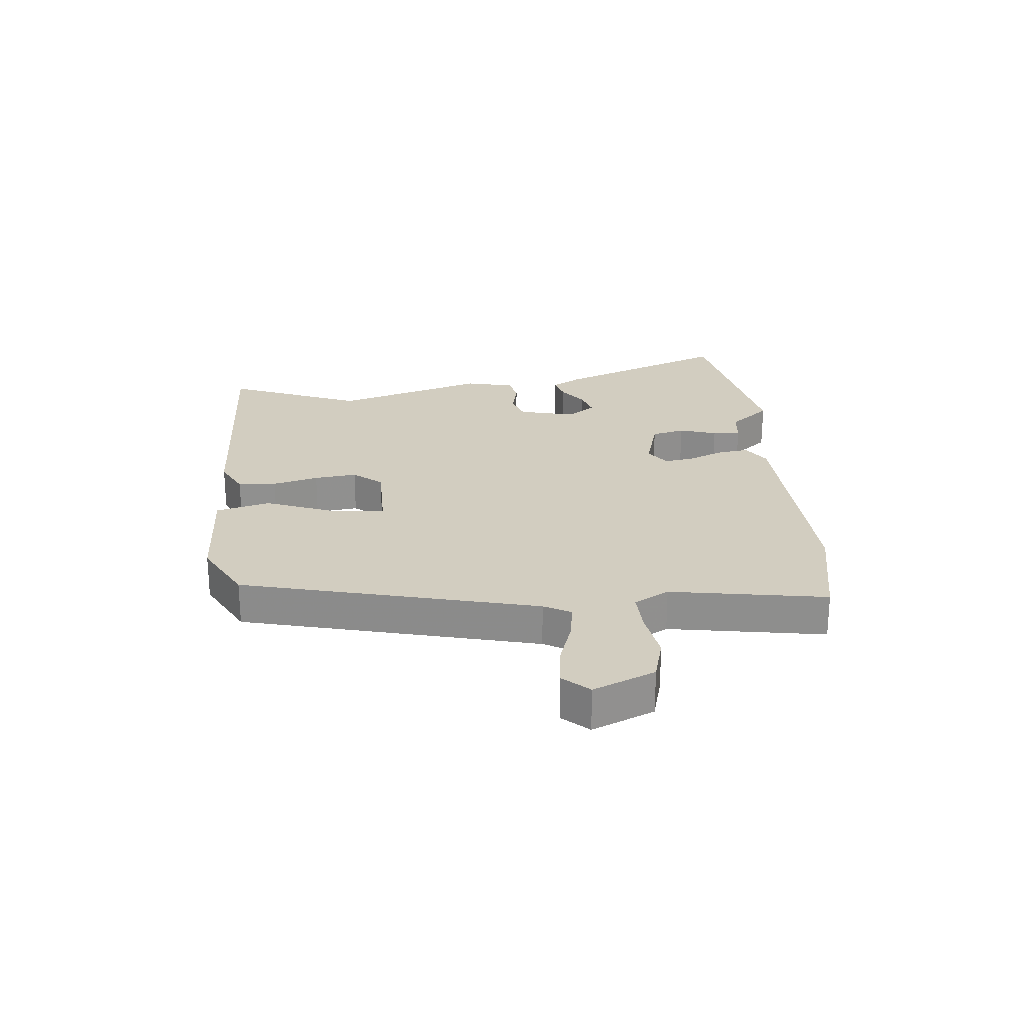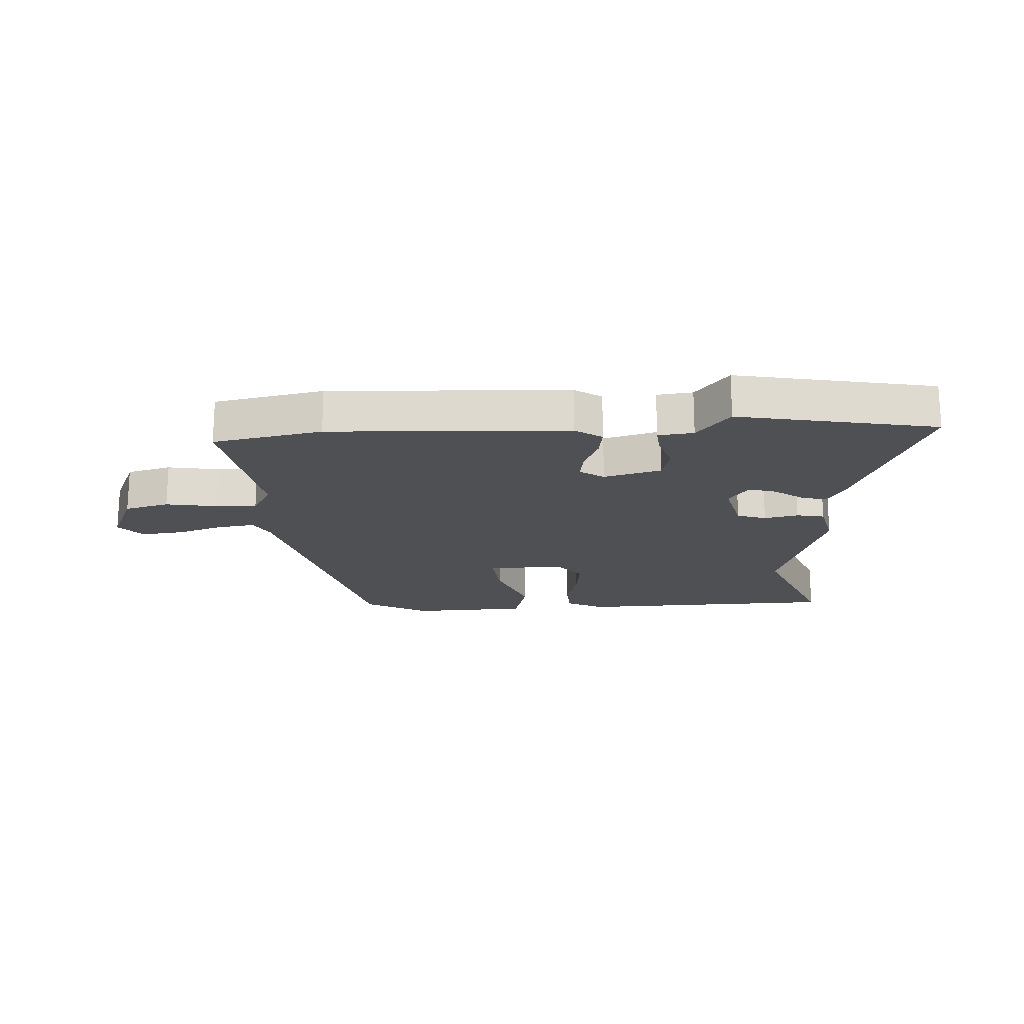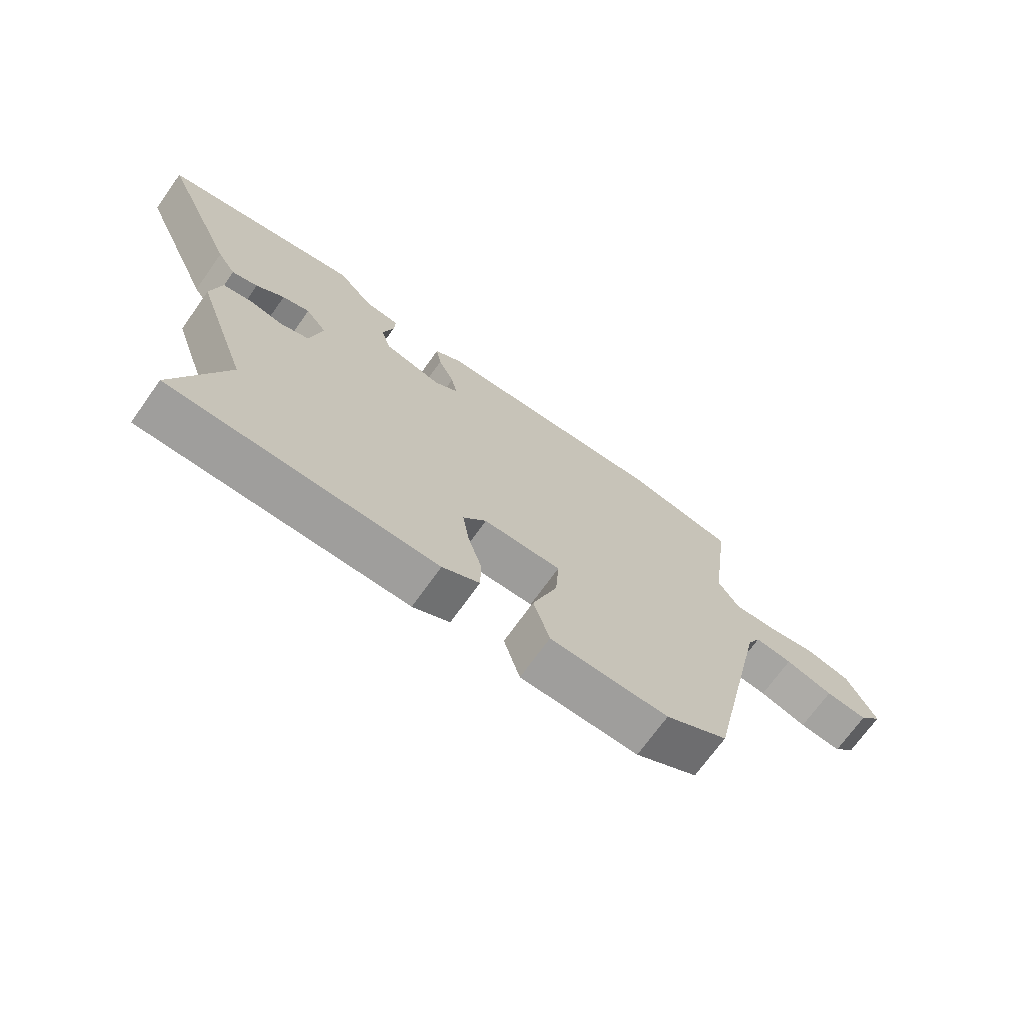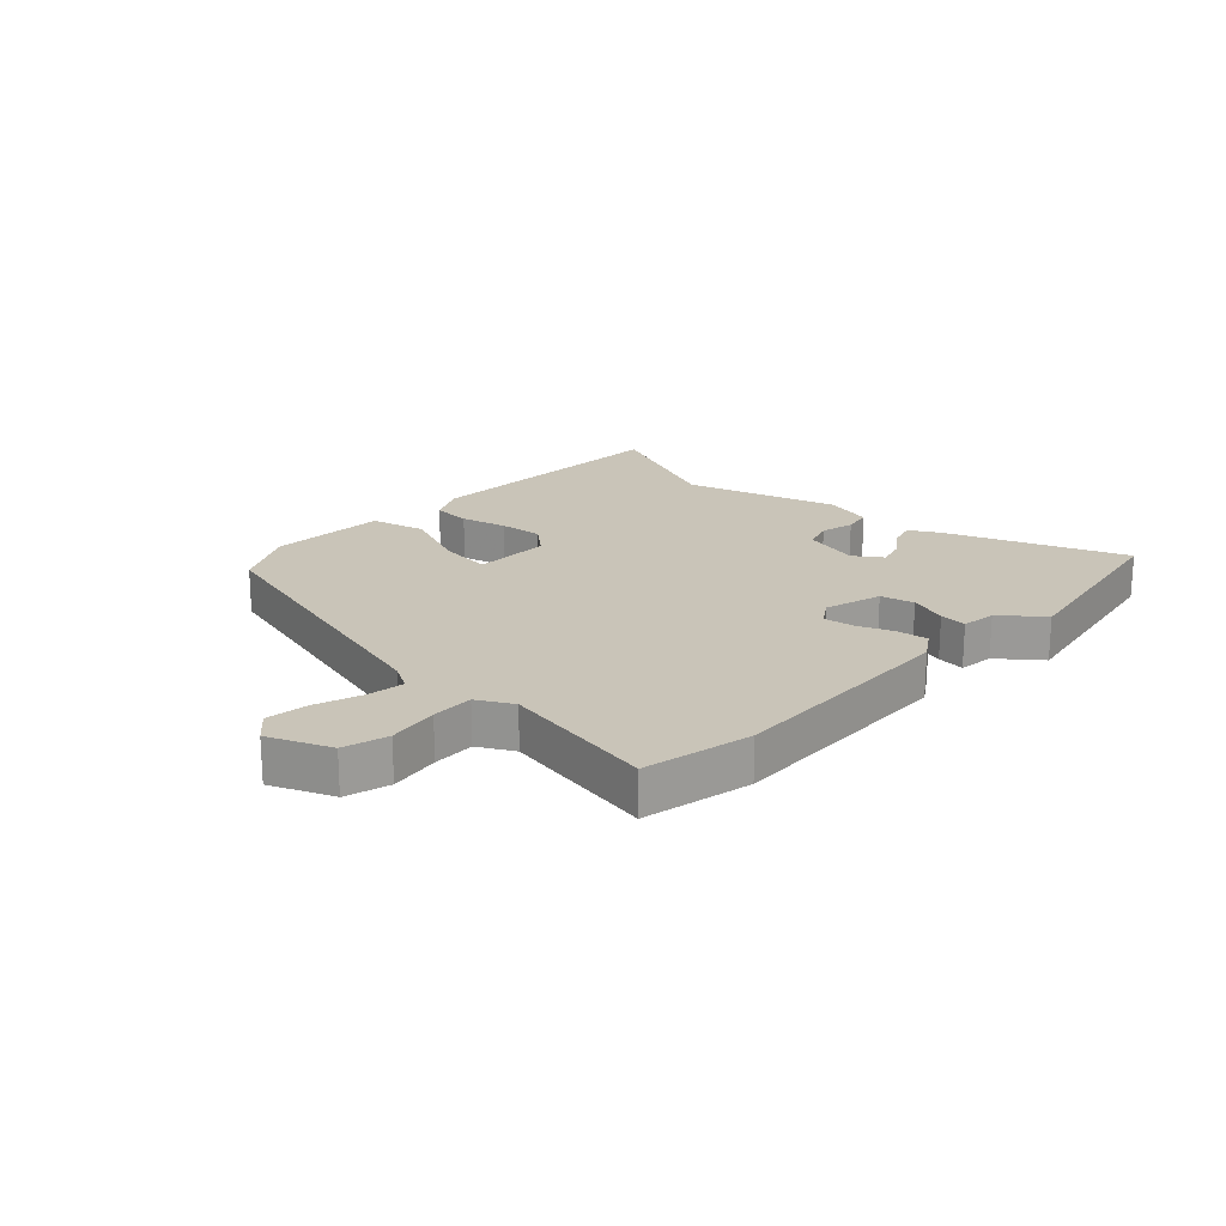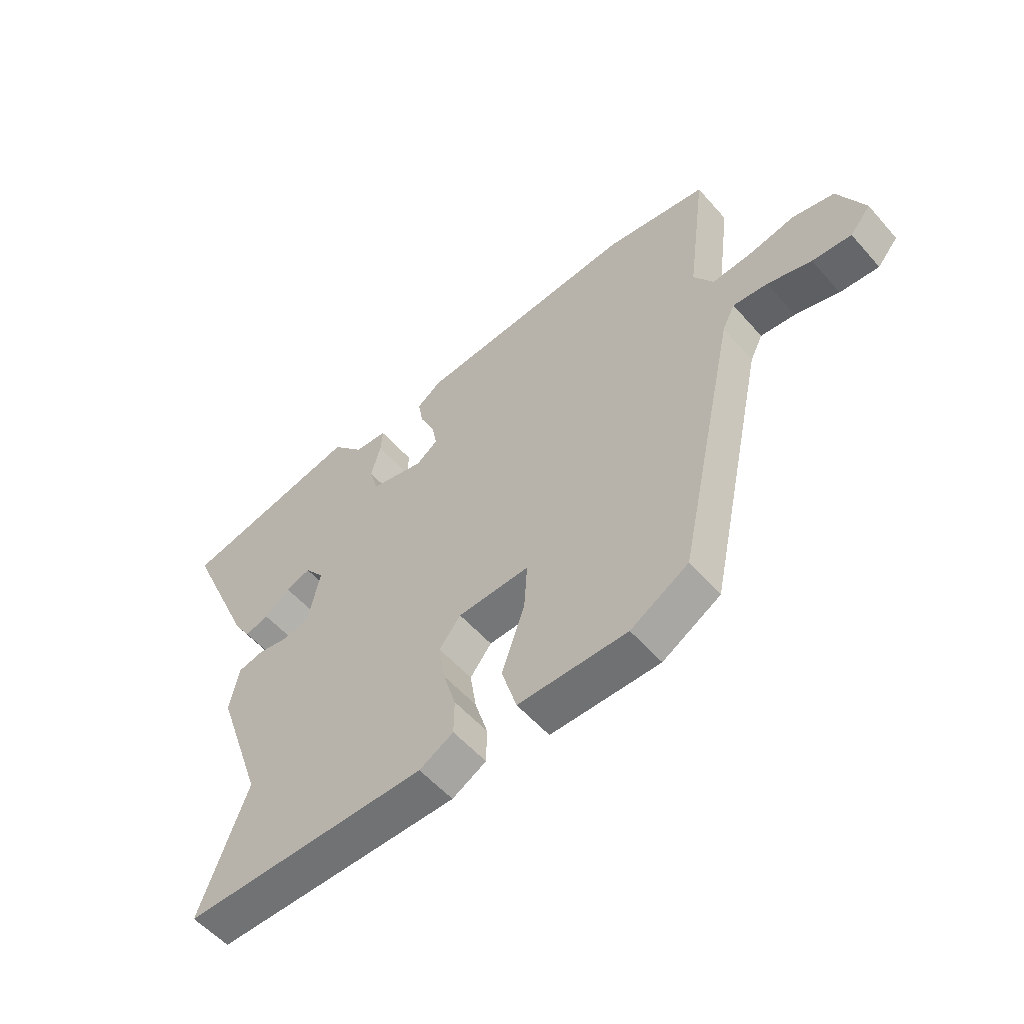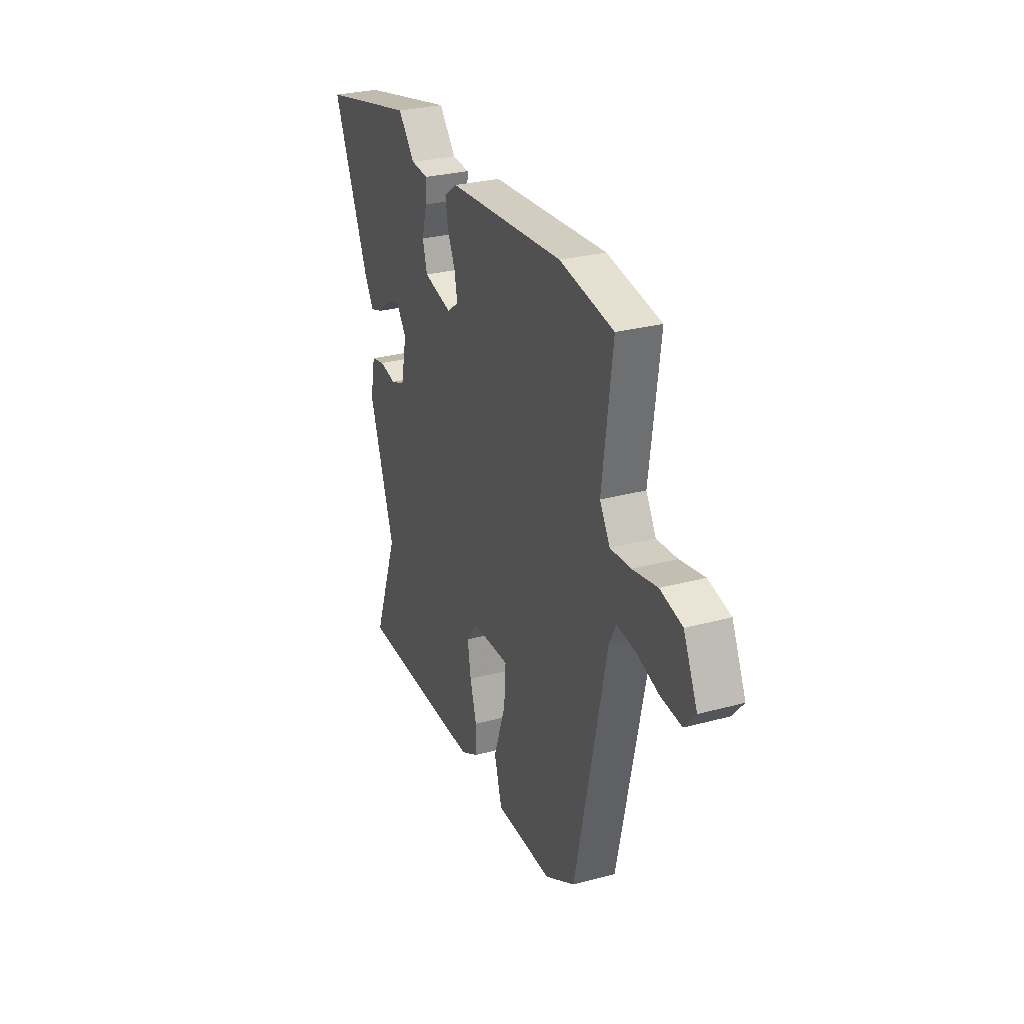
<metadata>
{"format":"obj","ext":"obj","renderer":"f3d","projection":"perspective","resolution":1024,"background":"white","views":[{"elev":24.6,"azim":-93.4,"up":"+Y"},{"elev":-18.6,"azim":4.9,"up":"+Y"},{"elev":-70.9,"azim":144.5,"up":"+Z"},{"elev":20.2,"azim":-44.4,"up":"+Y"},{"elev":-55.4,"azim":-139.5,"up":"+Z"},{"elev":28.7,"azim":-112.0,"up":"+Z"}]}
</metadata>
<code>
v -0.512 0.07 0.498
v -0.327 0.07 0.529
v 0.074 0.07 0.499
v 0.119 0.07 0.467
v 0.11 0.07 0.415
v 0.083 0.07 0.356
v 0.073 0.07 0.305
v 0.113 0.07 0.276
v 0.211 0.07 0.3
v 0.227 0.07 0.356
v 0.209 0.07 0.42
v 0.206 0.07 0.467
v 0.266 0.07 0.472
v 0.324 0.07 0.539
v 0.656 0.07 0.465
v 0.529 0.07 0.173
v 0.498 0.07 0.124
v 0.455 0.07 0.138
v 0.408 0.07 0.174
v 0.362 0.07 0.189
v 0.327 0.07 0.143
v 0.347 0.07 0.046
v 0.396 0.07 0.028
v 0.454 0.07 0.039
v 0.501 0.07 0.028
v 0.518 0.07 -0.056
v 0.43 0.07 -0.31
v 0.516 0.07 -0.542
v 0.072 0.07 -0.542
v 0.01 0.07 -0.508
v 0.009 0.07 -0.443
v 0.032 0.07 -0.366
v 0.043 0.07 -0.294
v 0.004 0.07 -0.244
v -0.127 0.07 -0.24
v -0.121 0.07 -0.329
v -0.079 0.07 -0.449
v -0.106 0.07 -0.54
v -0.304 0.07 -0.541
v -0.409 0.07 -0.48
v -0.517 0.07 0.022
v -0.54 0.07 0.068
v -0.603 0.07 0.061
v -0.683 0.07 0.037
v -0.754 0.07 0.031
v -0.792 0.07 0.076
v -0.744 0.07 0.179
v -0.668 0.07 0.197
v -0.583 0.07 0.18
v -0.512 0.07 0.175
v -0.477 0.07 0.233
v -0.512 0 0.498
v -0.327 0 0.529
v 0.074 0 0.499
v 0.119 0 0.467
v 0.11 0 0.415
v 0.083 0 0.356
v 0.073 0 0.305
v 0.113 0 0.276
v 0.211 0 0.3
v 0.227 0 0.356
v 0.209 0 0.42
v 0.206 0 0.467
v 0.266 0 0.472
v 0.324 0 0.539
v 0.656 0 0.465
v 0.529 0 0.173
v 0.498 0 0.124
v 0.455 0 0.138
v 0.408 0 0.174
v 0.362 0 0.189
v 0.327 0 0.143
v 0.347 0 0.046
v 0.396 0 0.028
v 0.454 0 0.039
v 0.501 0 0.028
v 0.518 0 -0.056
v 0.43 0 -0.31
v 0.516 0 -0.542
v 0.072 0 -0.542
v 0.01 0 -0.508
v 0.009 0 -0.443
v 0.032 0 -0.366
v 0.043 0 -0.294
v 0.004 0 -0.244
v -0.127 0 -0.24
v -0.121 0 -0.329
v -0.079 0 -0.449
v -0.106 0 -0.54
v -0.304 0 -0.541
v -0.409 0 -0.48
v -0.517 0 0.022
v -0.54 0 0.068
v -0.603 0 0.061
v -0.683 0 0.037
v -0.754 0 0.031
v -0.792 0 0.076
v -0.744 0 0.179
v -0.668 0 0.197
v -0.583 0 0.18
v -0.512 0 0.175
v -0.477 0 0.233
f 46 47 48 49
f 46 49 50
f 43 44 45 46
f 42 43 46 50
f 41 42 50 51
f 39 40 41 51
f 36 37 38 39
f 35 36 39 51
f 29 30 31 32
f 27 28 29 32
f 27 32 33
f 26 27 33 34
f 23 24 25 26
f 22 23 26 34
f 16 17 18 19
f 16 19 20
f 13 14 15 16
f 13 16 20
f 10 11 12 13
f 9 10 13 20
f 8 9 20 21
f 3 4 5 6
f 3 6 7
f 2 3 7
f 1 2 7 8
f 22 34 35 51
f 21 22 51
f 1 8 21 51
f 100 99 98 97
f 101 100 97
f 97 96 95 94
f 101 97 94 93
f 102 101 93 92
f 102 92 91 90
f 90 89 88 87
f 102 90 87 86
f 83 82 81 80
f 83 80 79 78
f 84 83 78
f 85 84 78 77
f 77 76 75 74
f 85 77 74 73
f 70 69 68 67
f 71 70 67
f 67 66 65 64
f 71 67 64
f 64 63 62 61
f 71 64 61 60
f 72 71 60 59
f 57 56 55 54
f 58 57 54
f 58 54 53
f 59 58 53 52
f 102 86 85 73
f 102 73 72
f 102 72 59 52
f 1 52 53 2
f 2 53 54 3
f 3 54 55 4
f 4 55 56 5
f 5 56 57 6
f 6 57 58 7
f 7 58 59 8
f 8 59 60 9
f 9 60 61 10
f 10 61 62 11
f 11 62 63 12
f 12 63 64 13
f 13 64 65 14
f 14 65 66 15
f 15 66 67 16
f 16 67 68 17
f 17 68 69 18
f 18 69 70 19
f 19 70 71 20
f 20 71 72 21
f 21 72 73 22
f 22 73 74 23
f 23 74 75 24
f 24 75 76 25
f 25 76 77 26
f 26 77 78 27
f 27 78 79 28
f 28 79 80 29
f 29 80 81 30
f 30 81 82 31
f 31 82 83 32
f 32 83 84 33
f 33 84 85 34
f 34 85 86 35
f 35 86 87 36
f 36 87 88 37
f 37 88 89 38
f 38 89 90 39
f 39 90 91 40
f 40 91 92 41
f 41 92 93 42
f 42 93 94 43
f 43 94 95 44
f 44 95 96 45
f 45 96 97 46
f 46 97 98 47
f 47 98 99 48
f 48 99 100 49
f 49 100 101 50
f 50 101 102 51
f 51 102 52 1

</code>
